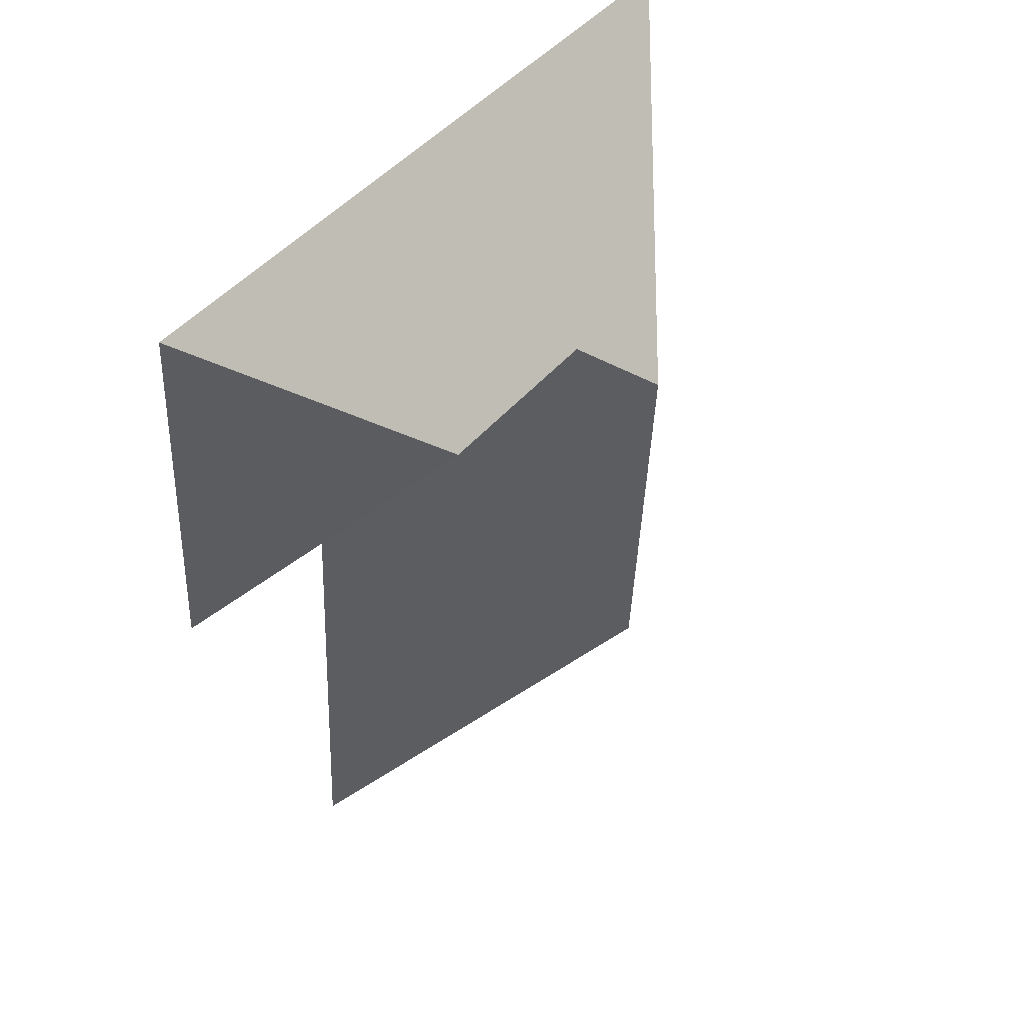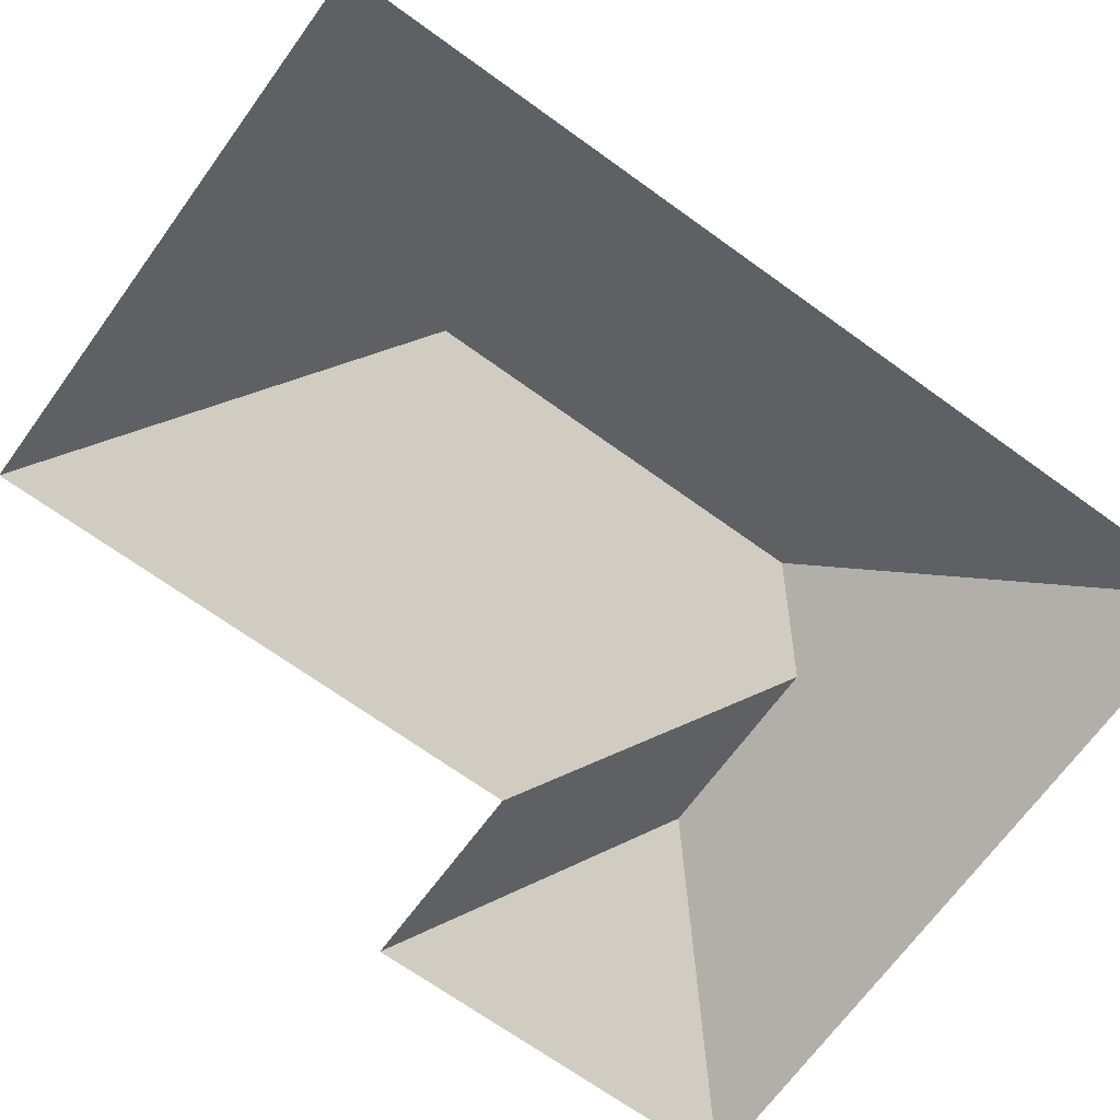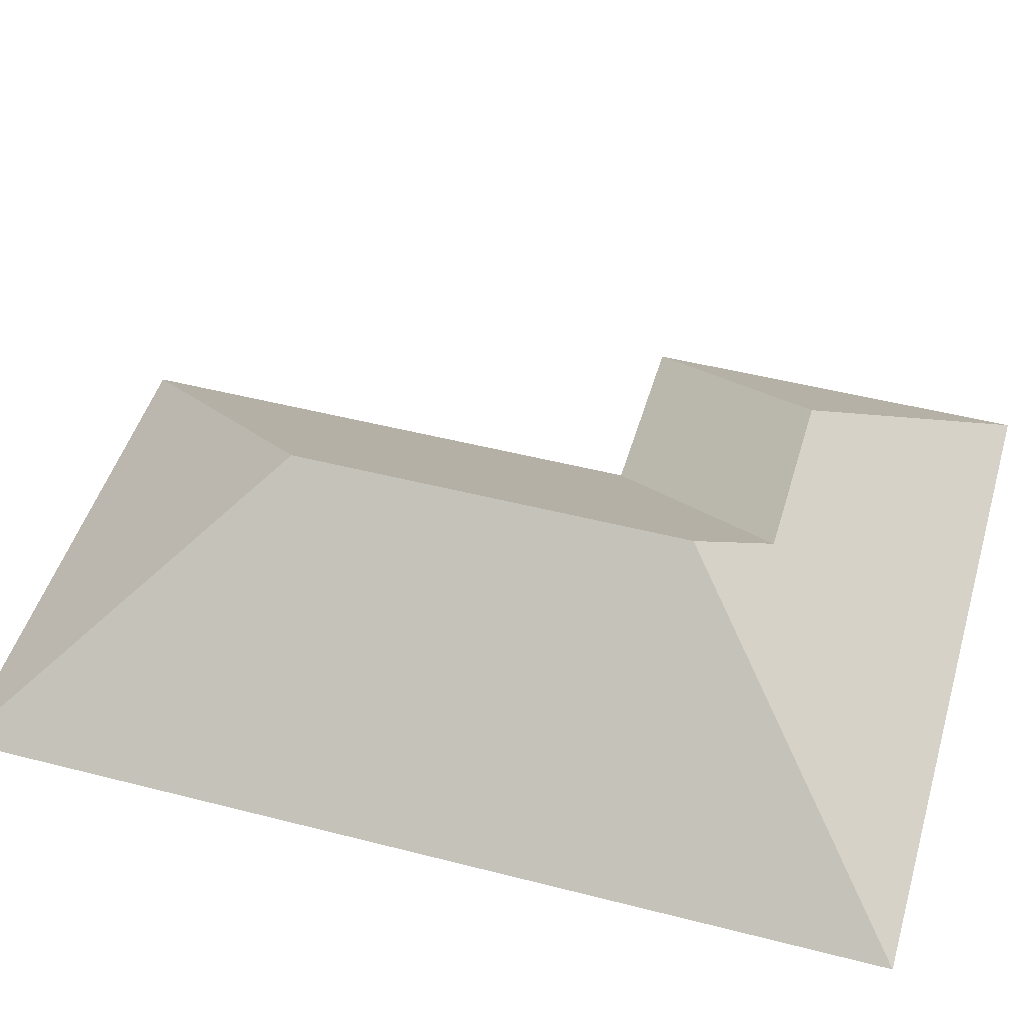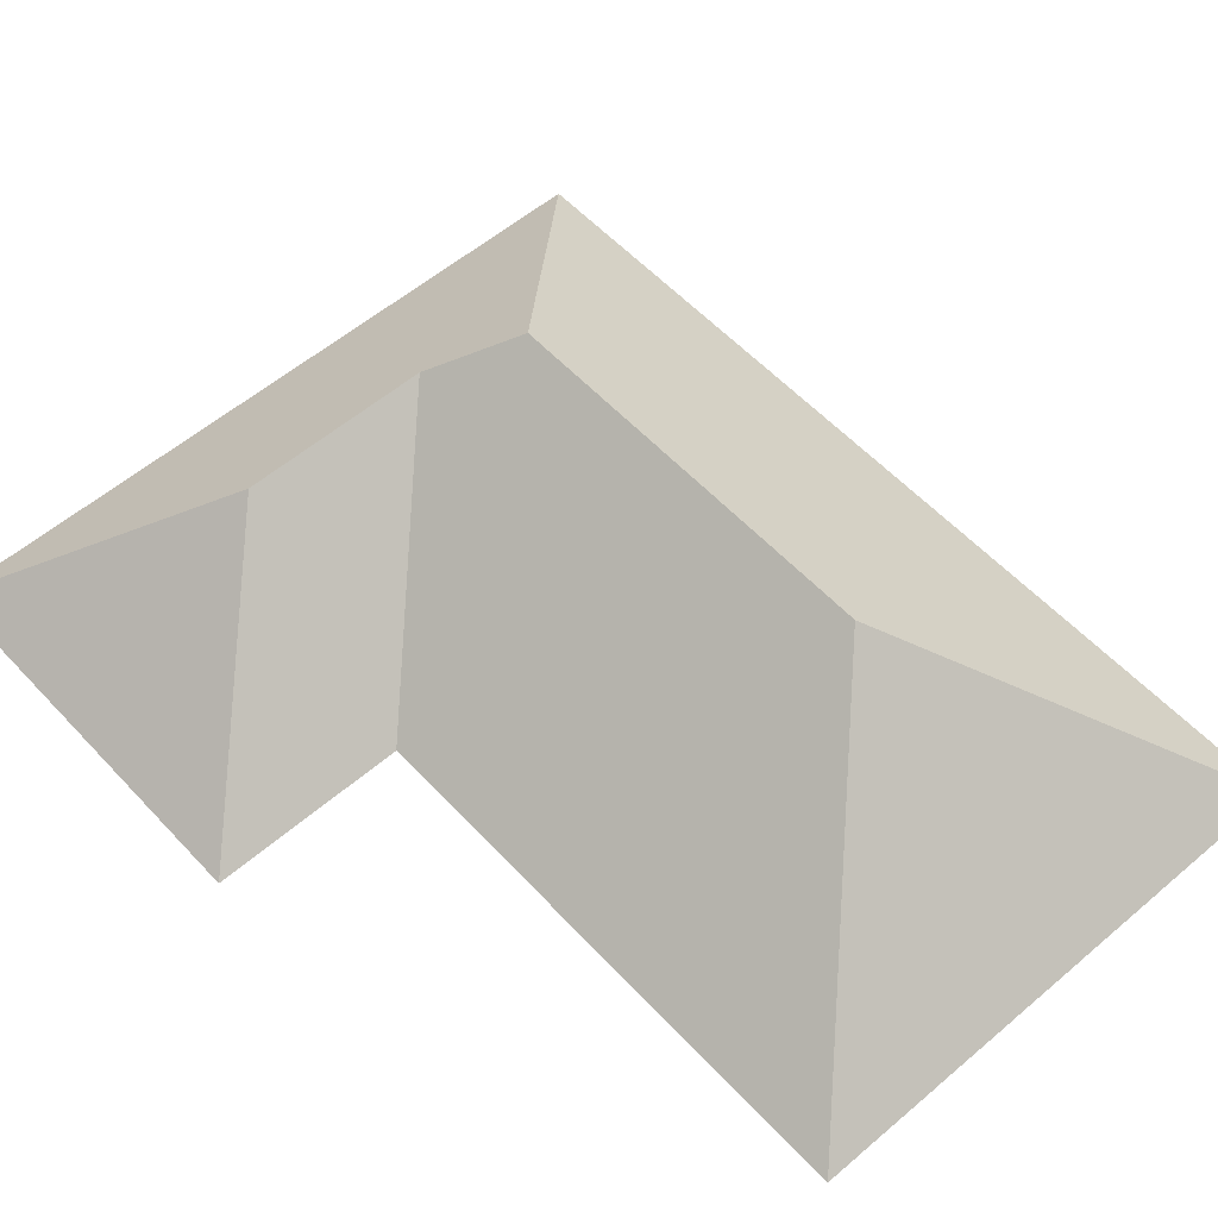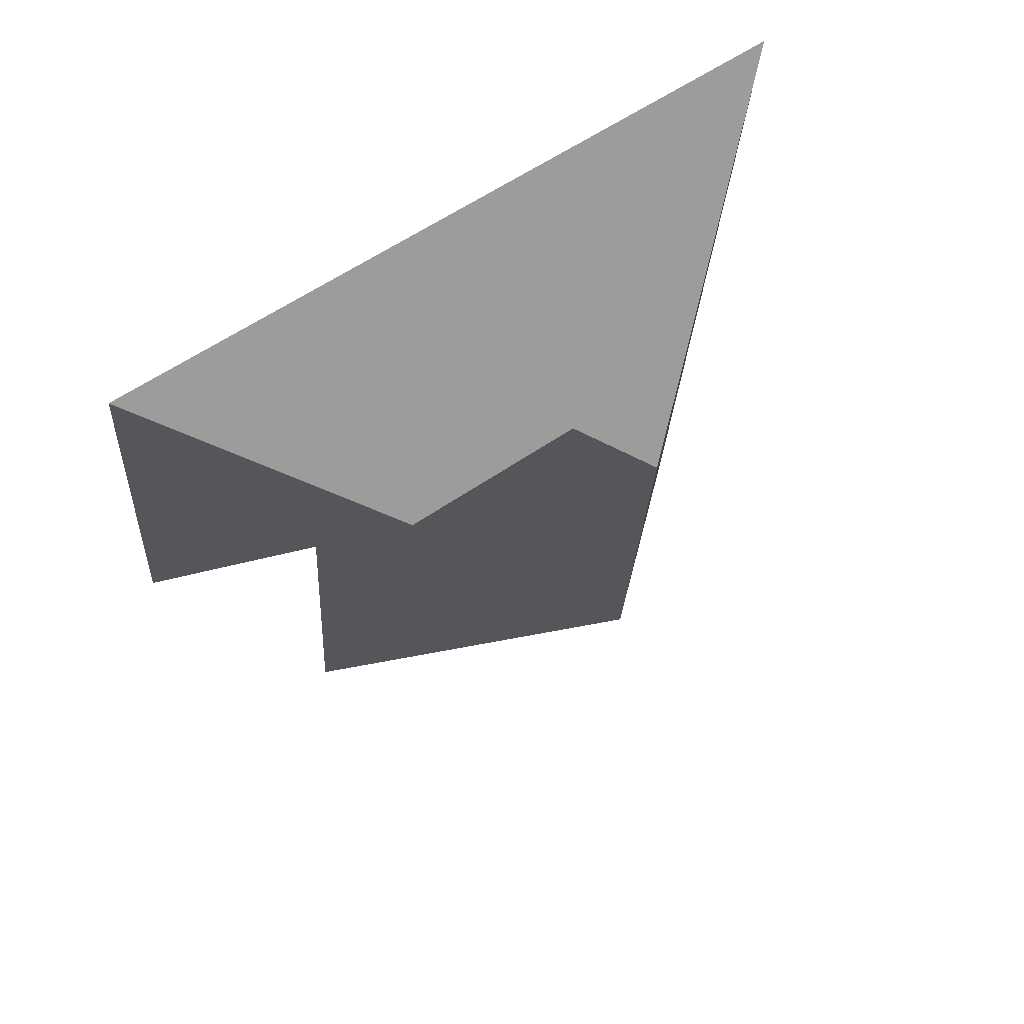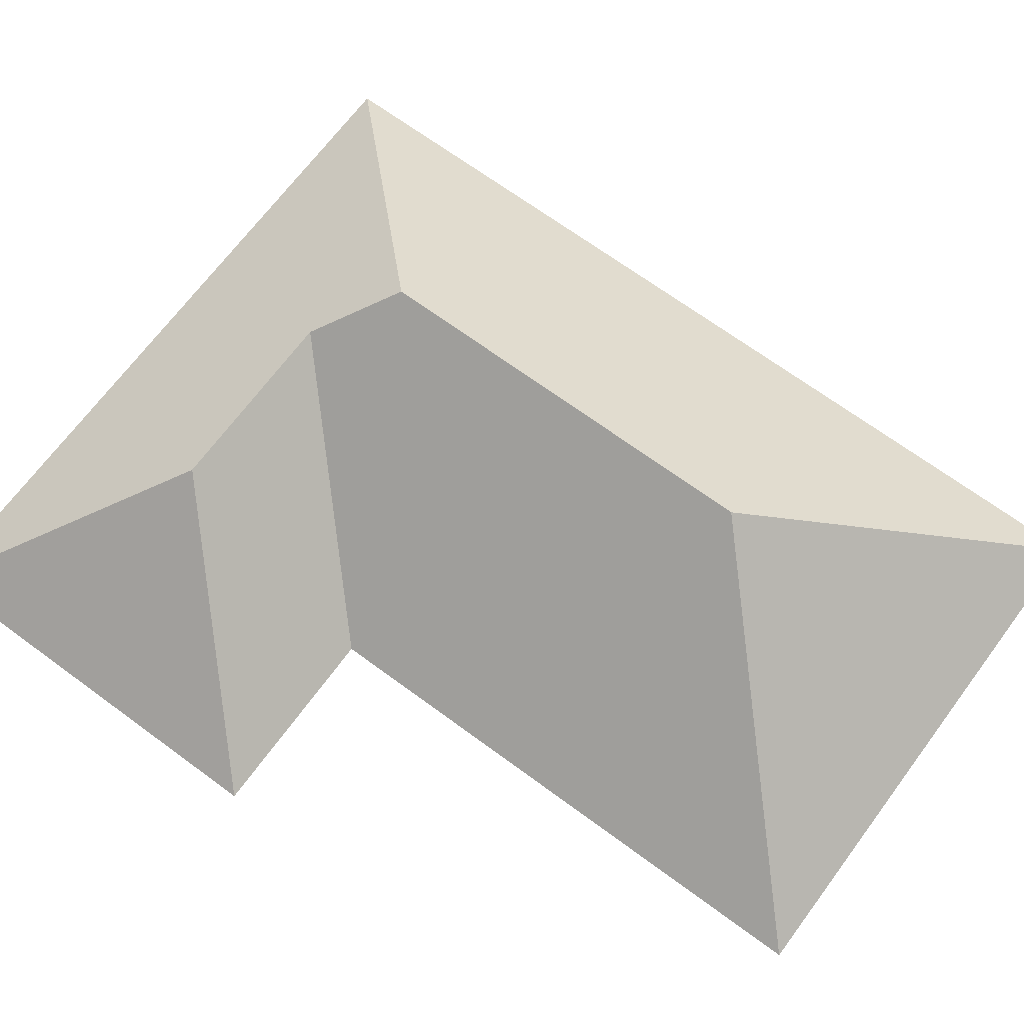
<metadata>
{"format":"obj","ext":"obj","renderer":"f3d","projection":"perspective","resolution":1024,"background":"white","views":[{"elev":50.8,"azim":128.2,"up":"+Z"},{"elev":-68.5,"azim":-129.4,"up":"+Y"},{"elev":47.4,"azim":-77.2,"up":"+Y"},{"elev":55.8,"azim":134.7,"up":"+Y"},{"elev":66.6,"azim":145.4,"up":"+Z"},{"elev":67.9,"azim":123.1,"up":"+Y"}]}
</metadata>
<code>
o CG10_500_038067_0021_roof
v 28.84 75 -314.2
v 193.3 75 -304.3
v 104.1 145 -226.4
v 243.5 75 -136
v 183.4 75 -139.1
v 96.69 145 -103.3
v 175.3 127.4 -78.24
v 116.9 127.2 -81.53
v 236.2 75 -14.09
v 11.65 75 -27.58
v 28.84 0 -314.2
v 193.3 0 -304.3
v 183.4 0 -139.1
v 243.5 0 -136
v 236.2 0 -14.09
v 11.65 0 -27.58
f 10 9 7 8 6
f 10 6 3 1
f 1 3 2
f 2 3 6 8 5
f 8 5 4 7
f 7 9 4

</code>
